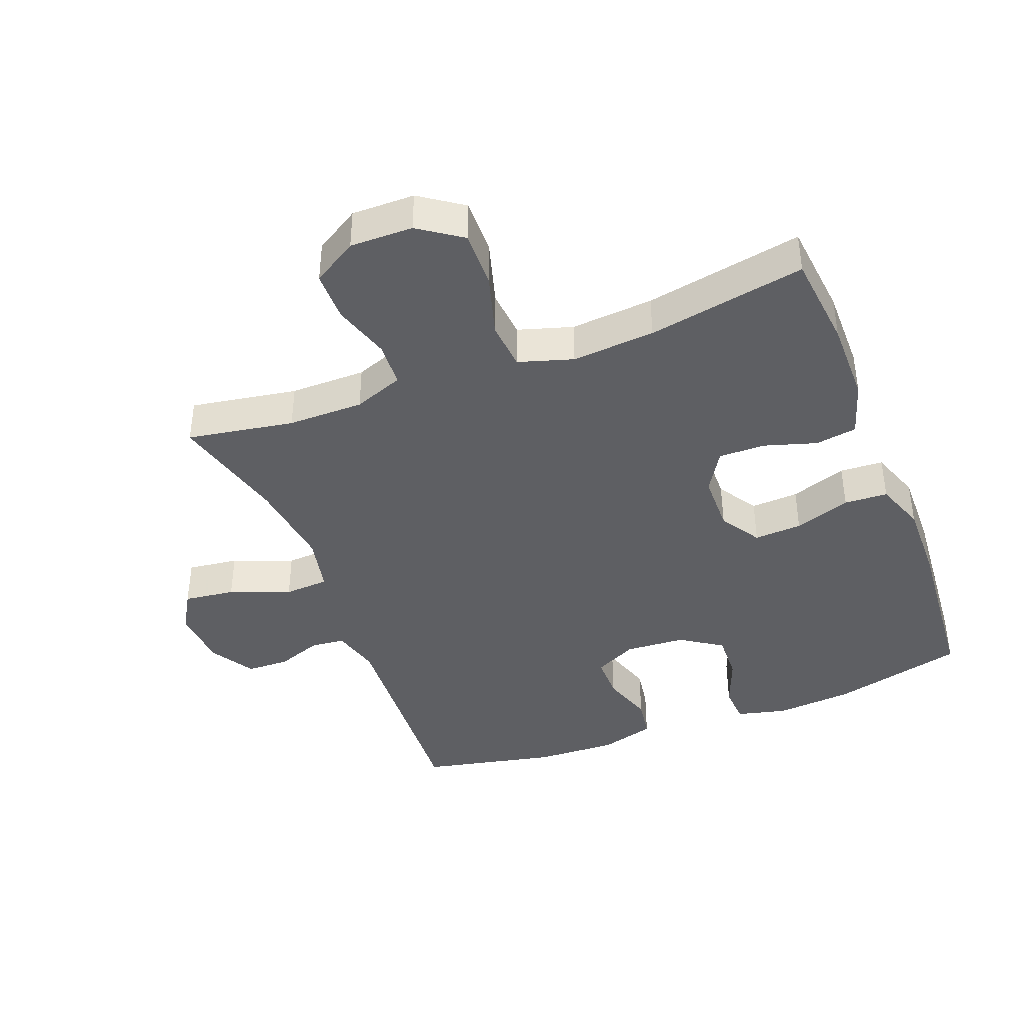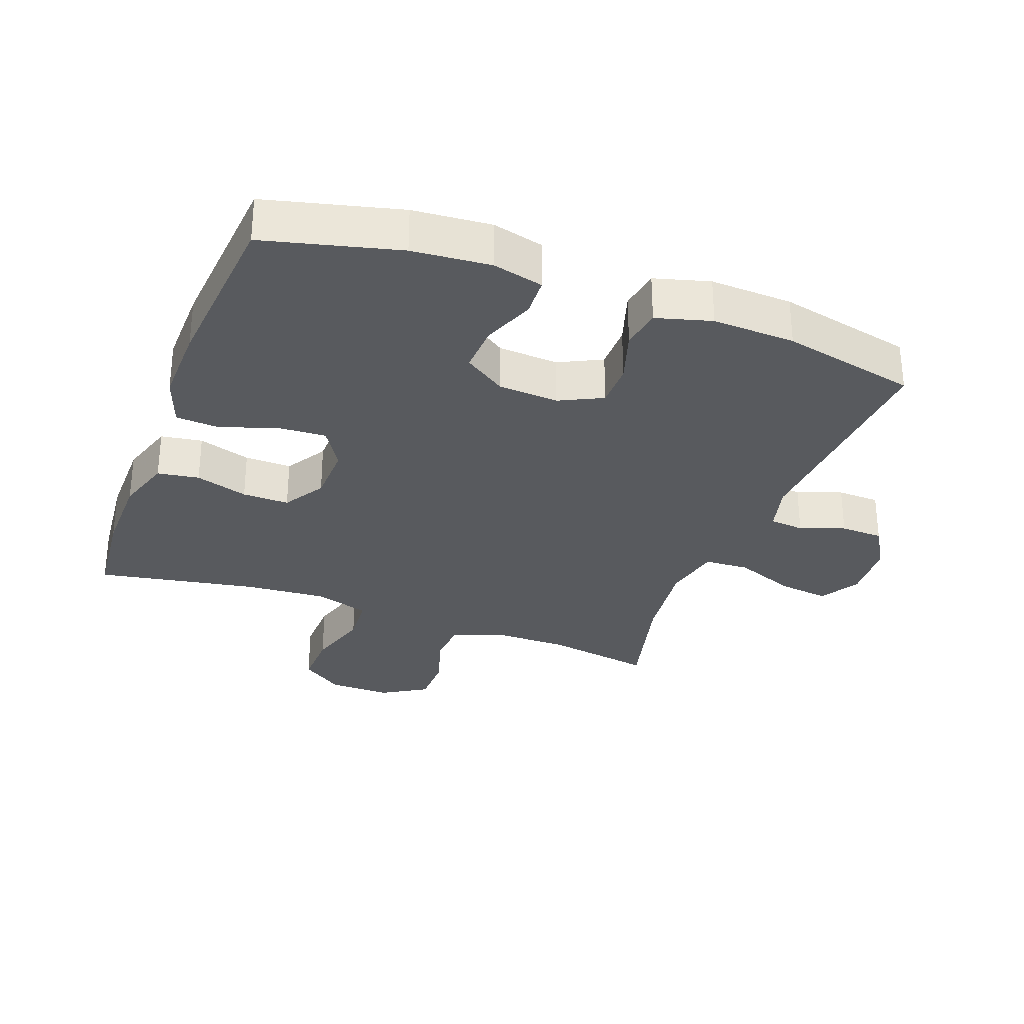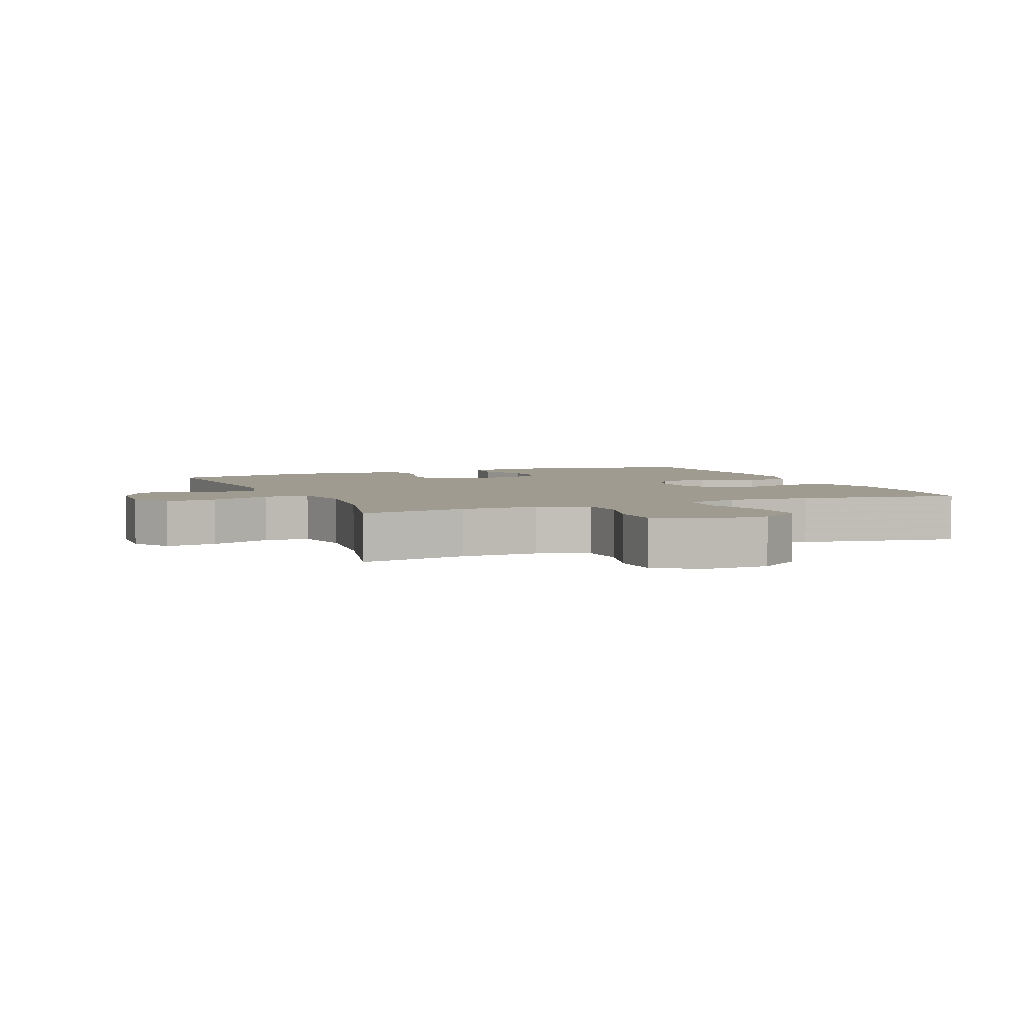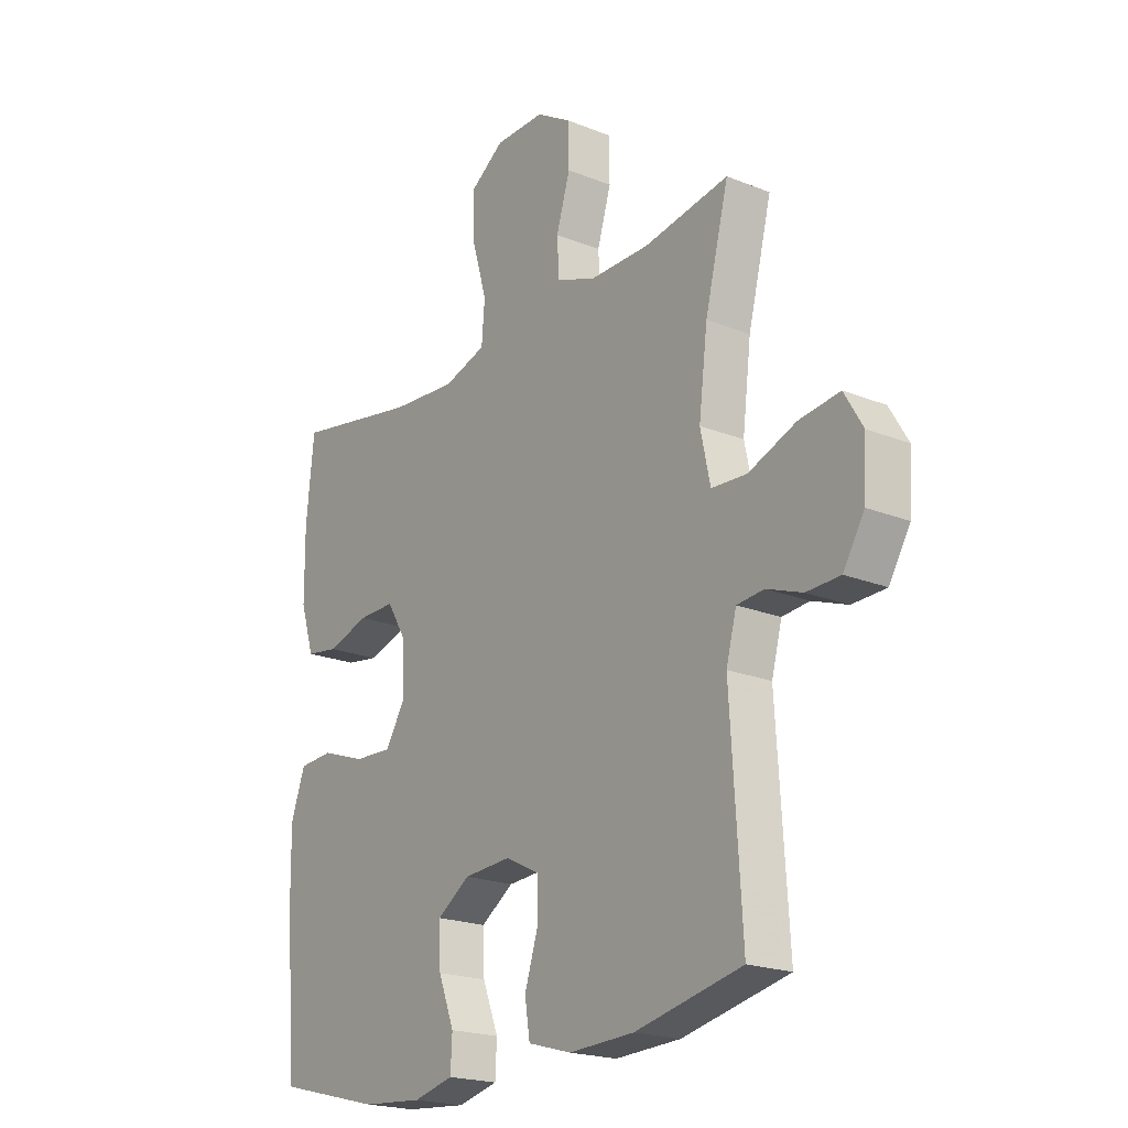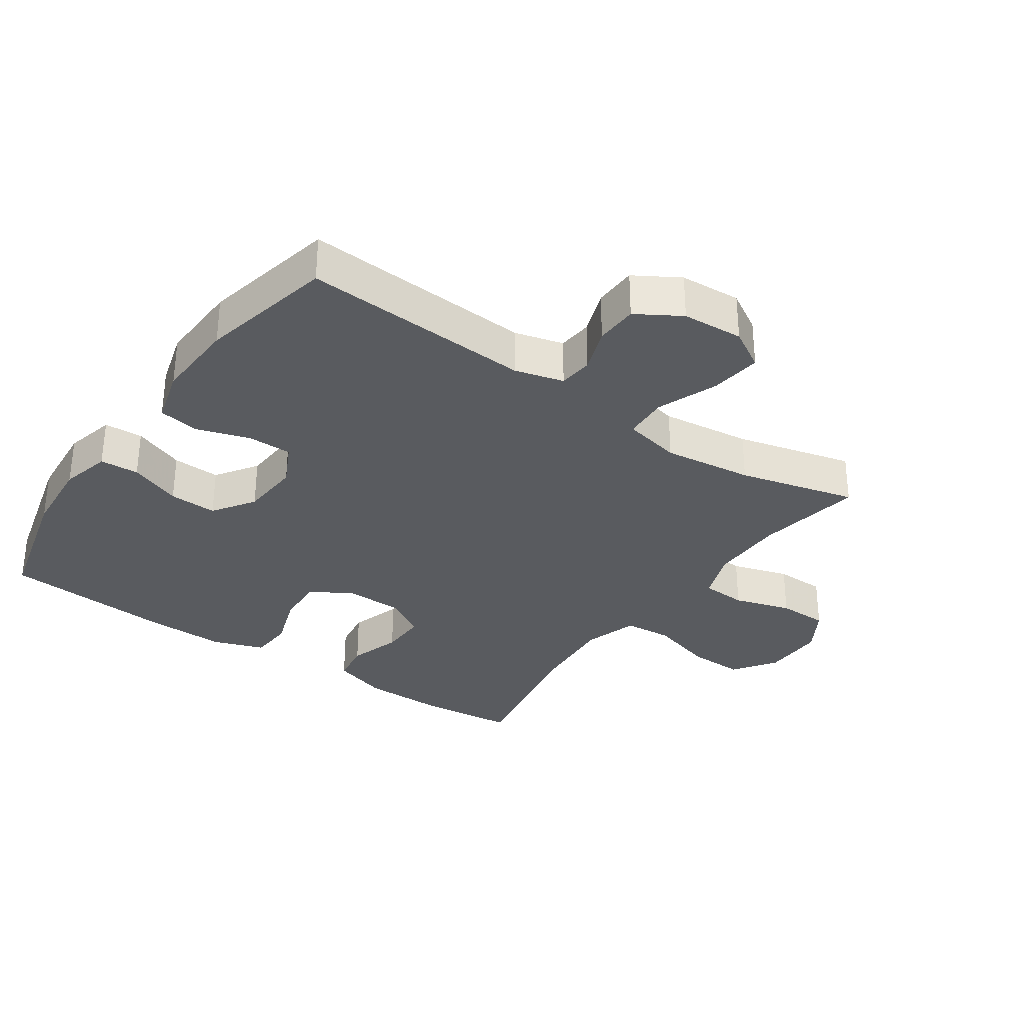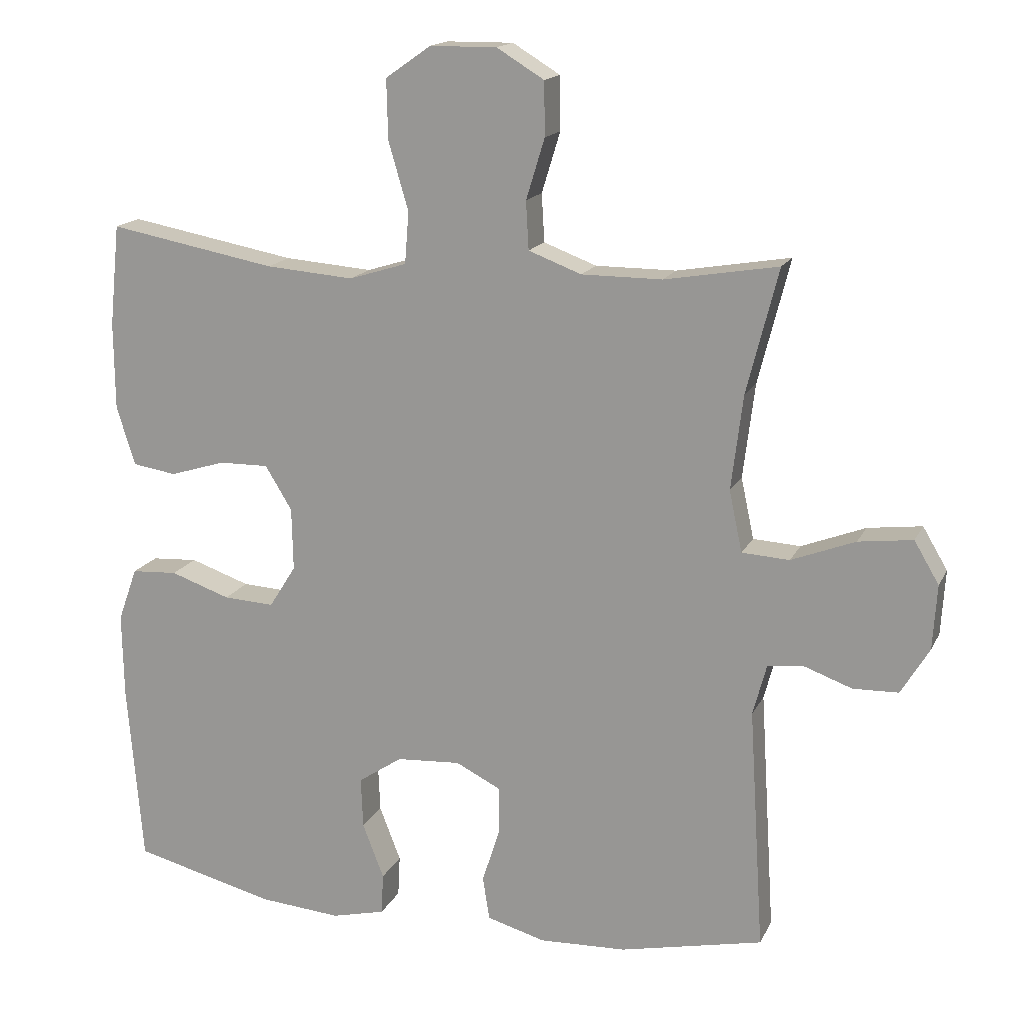
<metadata>
{"format":"obj","ext":"obj","renderer":"f3d","projection":"perspective","resolution":1024,"background":"white","views":[{"elev":-40.6,"azim":21.2,"up":"+Y"},{"elev":-30.5,"azim":159.4,"up":"+Y"},{"elev":4.1,"azim":-22.8,"up":"+Y"},{"elev":-20.6,"azim":-126.0,"up":"+Z"},{"elev":-32.0,"azim":-124.8,"up":"+Y"},{"elev":16.2,"azim":-161.1,"up":"+Z"}]}
</metadata>
<code>
v -0.5 0.07 -0.5
v -0.478 0.07 -0.146
v -0.498 0.07 -0.071
v -0.551 0.07 -0.066
v -0.62 0.07 -0.091
v -0.686 0.07 -0.089
v -0.727 0.07 -0.021
v -0.733 0.07 0.073
v -0.697 0.07 0.134
v -0.618 0.07 0.124
v -0.525 0.07 0.088
v -0.456 0.07 0.092
v -0.437 0.07 0.181
v -0.454 0.07 0.319
v -0.5 0.07 0.5
v -0.335 0.07 0.472
v -0.218 0.07 0.472
v -0.141 0.07 0.501
v -0.137 0.07 0.571
v -0.164 0.07 0.659
v -0.163 0.07 0.737
v -0.094 0.07 0.779
v 0.003 0.07 0.778
v 0.069 0.07 0.732
v 0.067 0.07 0.645
v 0.038 0.07 0.546
v 0.044 0.07 0.471
v 0.128 0.07 0.445
v 0.256 0.07 0.455
v 0.5 0.07 0.5
v 0.515 0.07 0.352
v 0.514 0.07 0.224
v 0.487 0.07 0.138
v 0.423 0.07 0.128
v 0.342 0.07 0.153
v 0.27 0.07 0.154
v 0.231 0.07 0.09
v 0.229 0.07 -0.001
v 0.268 0.07 -0.063
v 0.342 0.07 -0.059
v 0.429 0.07 -0.029
v 0.496 0.07 -0.033
v 0.524 0.07 -0.111
v 0.522 0.07 -0.233
v 0.5 0.07 -0.5
v 0.294 0.07 -0.552
v 0.174 0.07 -0.562
v 0.096 0.07 -0.543
v 0.093 0.07 -0.483
v 0.124 0.07 -0.403
v 0.127 0.07 -0.329
v 0.063 0.07 -0.286
v -0.03 0.07 -0.28
v -0.096 0.07 -0.313
v -0.096 0.07 -0.382
v -0.07 0.07 -0.463
v -0.08 0.07 -0.526
v -0.165 0.07 -0.55
v -0.292 0.07 -0.545
v -0.5 0 -0.5
v -0.478 0 -0.146
v -0.498 0 -0.071
v -0.551 0 -0.066
v -0.62 0 -0.091
v -0.686 0 -0.089
v -0.727 0 -0.021
v -0.733 0 0.073
v -0.697 0 0.134
v -0.618 0 0.124
v -0.525 0 0.088
v -0.456 0 0.092
v -0.437 0 0.181
v -0.454 0 0.319
v -0.5 0 0.5
v -0.335 0 0.472
v -0.218 0 0.472
v -0.141 0 0.501
v -0.137 0 0.571
v -0.164 0 0.659
v -0.163 0 0.737
v -0.094 0 0.779
v 0.003 0 0.778
v 0.069 0 0.732
v 0.067 0 0.645
v 0.038 0 0.546
v 0.044 0 0.471
v 0.128 0 0.445
v 0.256 0 0.455
v 0.5 0 0.5
v 0.515 0 0.352
v 0.514 0 0.224
v 0.487 0 0.138
v 0.423 0 0.128
v 0.342 0 0.153
v 0.27 0 0.154
v 0.231 0 0.09
v 0.229 0 -0.001
v 0.268 0 -0.063
v 0.342 0 -0.059
v 0.429 0 -0.029
v 0.496 0 -0.033
v 0.524 0 -0.111
v 0.522 0 -0.233
v 0.5 0 -0.5
v 0.294 0 -0.552
v 0.174 0 -0.562
v 0.096 0 -0.543
v 0.093 0 -0.483
v 0.124 0 -0.403
v 0.127 0 -0.329
v 0.063 0 -0.286
v -0.03 0 -0.28
v -0.096 0 -0.313
v -0.096 0 -0.382
v -0.07 0 -0.463
v -0.08 0 -0.526
v -0.165 0 -0.55
v -0.292 0 -0.545
f 59 1 2
f 58 59 2
f 57 58 2
f 56 57 2
f 55 56 2
f 54 55 2 3
f 53 54 3
f 52 53 3
f 48 49 50
f 47 48 50
f 46 47 50
f 45 46 50
f 44 45 50
f 43 44 50
f 42 43 50
f 41 42 50
f 40 41 50
f 39 40 50 51
f 38 39 51 52
f 33 34 35
f 32 33 35
f 31 32 35
f 30 31 35
f 29 30 35
f 28 29 35 36
f 27 28 36 37
f 24 25 26
f 23 24 26
f 22 23 26
f 21 22 26
f 20 21 26
f 19 20 26
f 18 19 26 27
f 38 52 3
f 37 38 3
f 27 37 3
f 18 27 3
f 17 18 3
f 9 10 11
f 8 9 11
f 7 8 11
f 6 7 11
f 5 6 11
f 4 5 11
f 4 11 12
f 3 4 12
f 16 17 3 12
f 14 15 16
f 13 14 16
f 12 13 16
f 61 60 118
f 61 118 117
f 61 117 116
f 61 116 115
f 61 115 114
f 62 61 114 113
f 62 113 112
f 62 112 111
f 109 108 107
f 109 107 106
f 109 106 105
f 109 105 104
f 109 104 103
f 109 103 102
f 109 102 101
f 109 101 100
f 109 100 99
f 110 109 99 98
f 111 110 98 97
f 94 93 92
f 94 92 91
f 94 91 90
f 94 90 89
f 94 89 88
f 95 94 88 87
f 96 95 87 86
f 85 84 83
f 85 83 82
f 85 82 81
f 85 81 80
f 85 80 79
f 85 79 78
f 86 85 78 77
f 62 111 97
f 62 97 96
f 62 96 86
f 62 86 77
f 62 77 76
f 70 69 68
f 70 68 67
f 70 67 66
f 70 66 65
f 70 65 64
f 70 64 63
f 71 70 63
f 71 63 62
f 71 62 76 75
f 75 74 73
f 75 73 72
f 75 72 71
f 1 60 61 2
f 2 61 62 3
f 3 62 63 4
f 4 63 64 5
f 5 64 65 6
f 6 65 66 7
f 7 66 67 8
f 8 67 68 9
f 9 68 69 10
f 10 69 70 11
f 11 70 71 12
f 12 71 72 13
f 13 72 73 14
f 14 73 74 15
f 15 74 75 16
f 16 75 76 17
f 17 76 77 18
f 18 77 78 19
f 19 78 79 20
f 20 79 80 21
f 21 80 81 22
f 22 81 82 23
f 23 82 83 24
f 24 83 84 25
f 25 84 85 26
f 26 85 86 27
f 27 86 87 28
f 28 87 88 29
f 29 88 89 30
f 30 89 90 31
f 31 90 91 32
f 32 91 92 33
f 33 92 93 34
f 34 93 94 35
f 35 94 95 36
f 36 95 96 37
f 37 96 97 38
f 38 97 98 39
f 39 98 99 40
f 40 99 100 41
f 41 100 101 42
f 42 101 102 43
f 43 102 103 44
f 44 103 104 45
f 45 104 105 46
f 46 105 106 47
f 47 106 107 48
f 48 107 108 49
f 49 108 109 50
f 50 109 110 51
f 51 110 111 52
f 52 111 112 53
f 53 112 113 54
f 54 113 114 55
f 55 114 115 56
f 56 115 116 57
f 57 116 117 58
f 58 117 118 59
f 59 118 60 1

</code>
